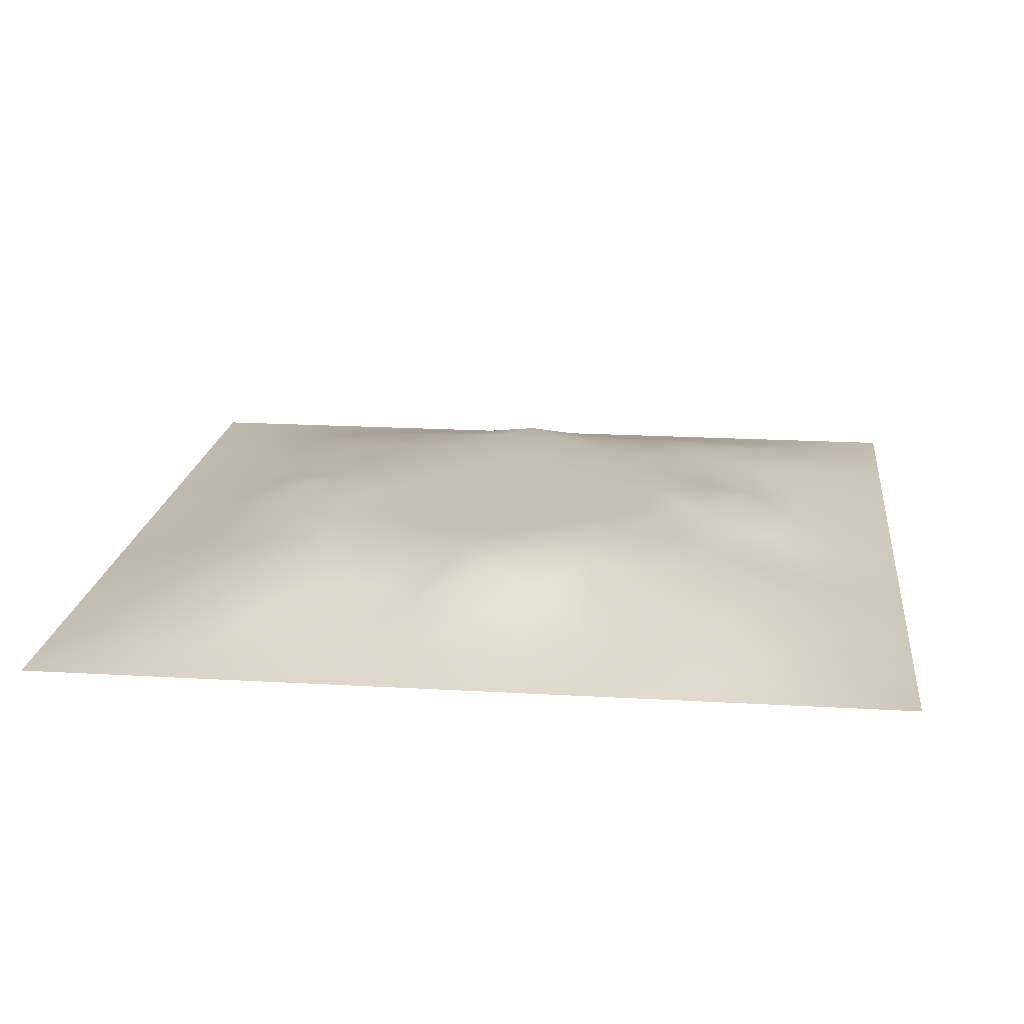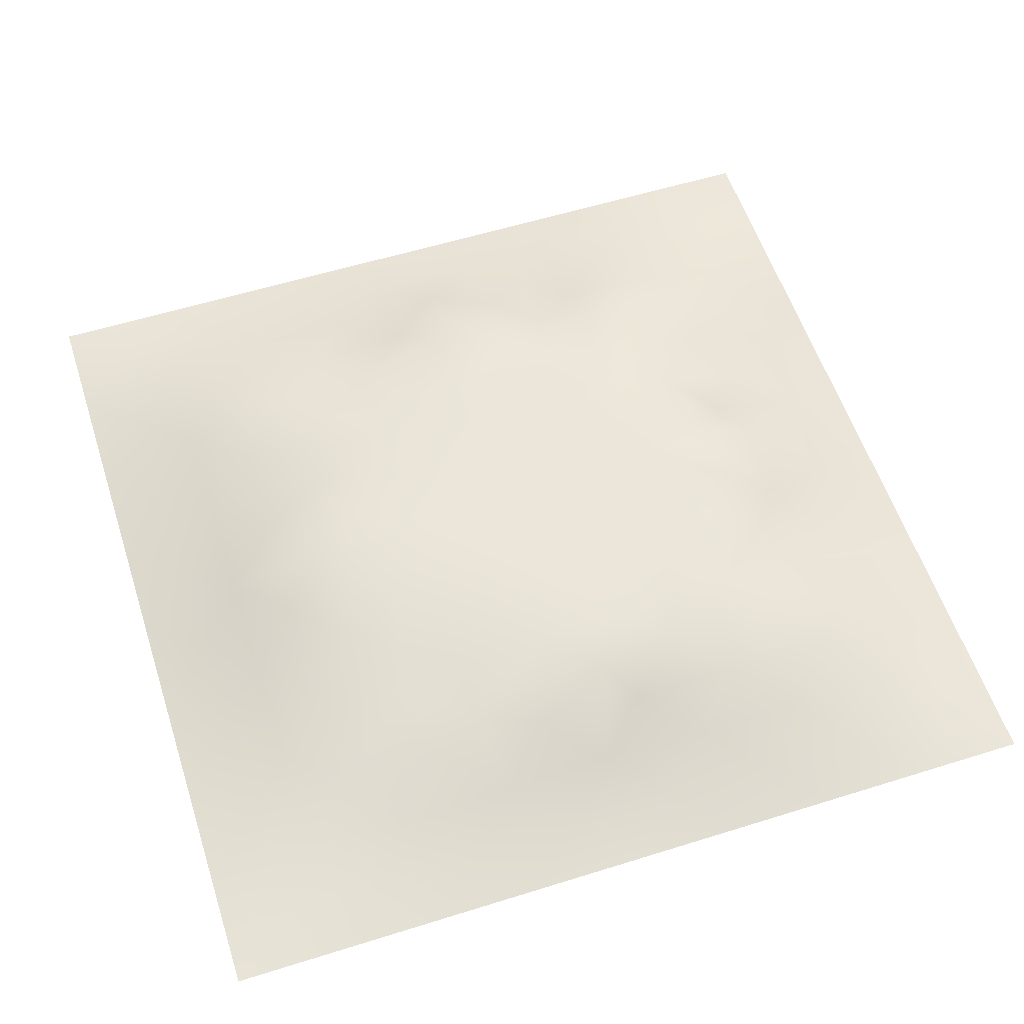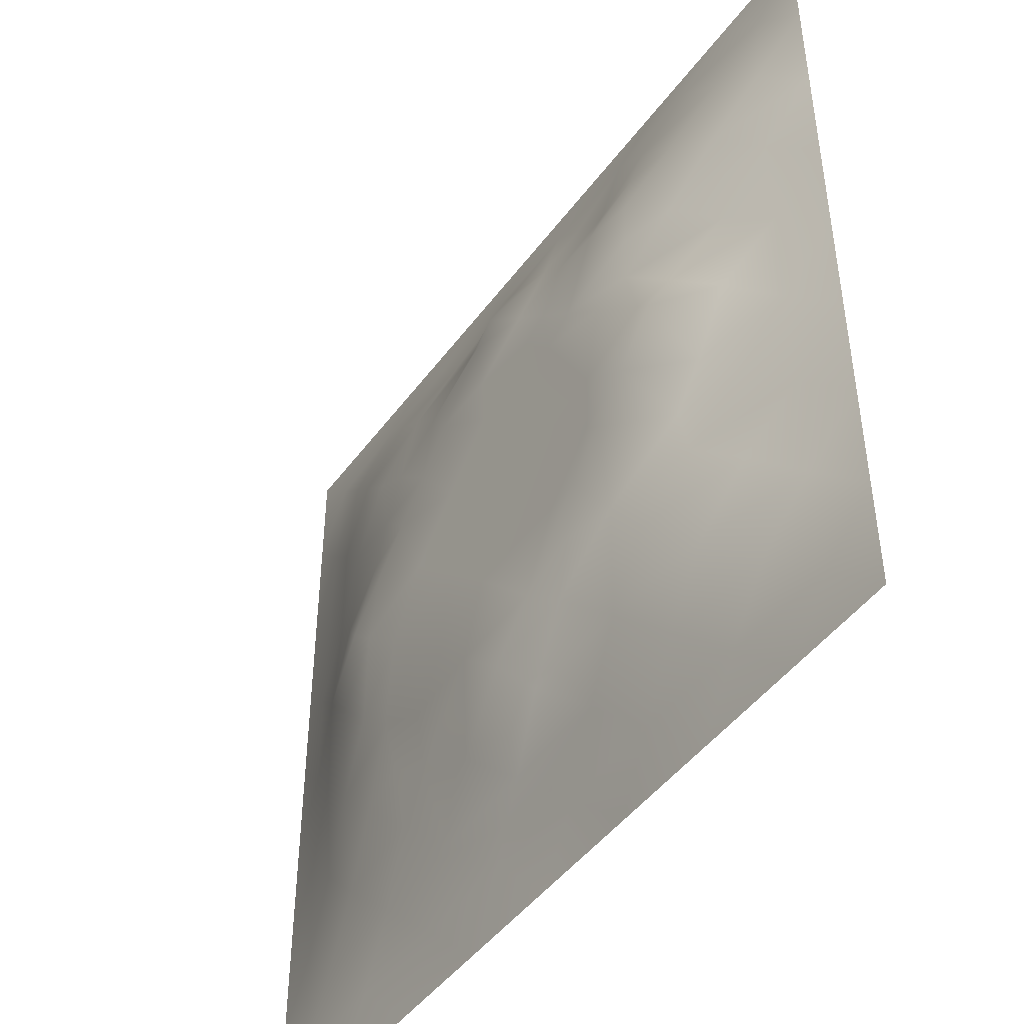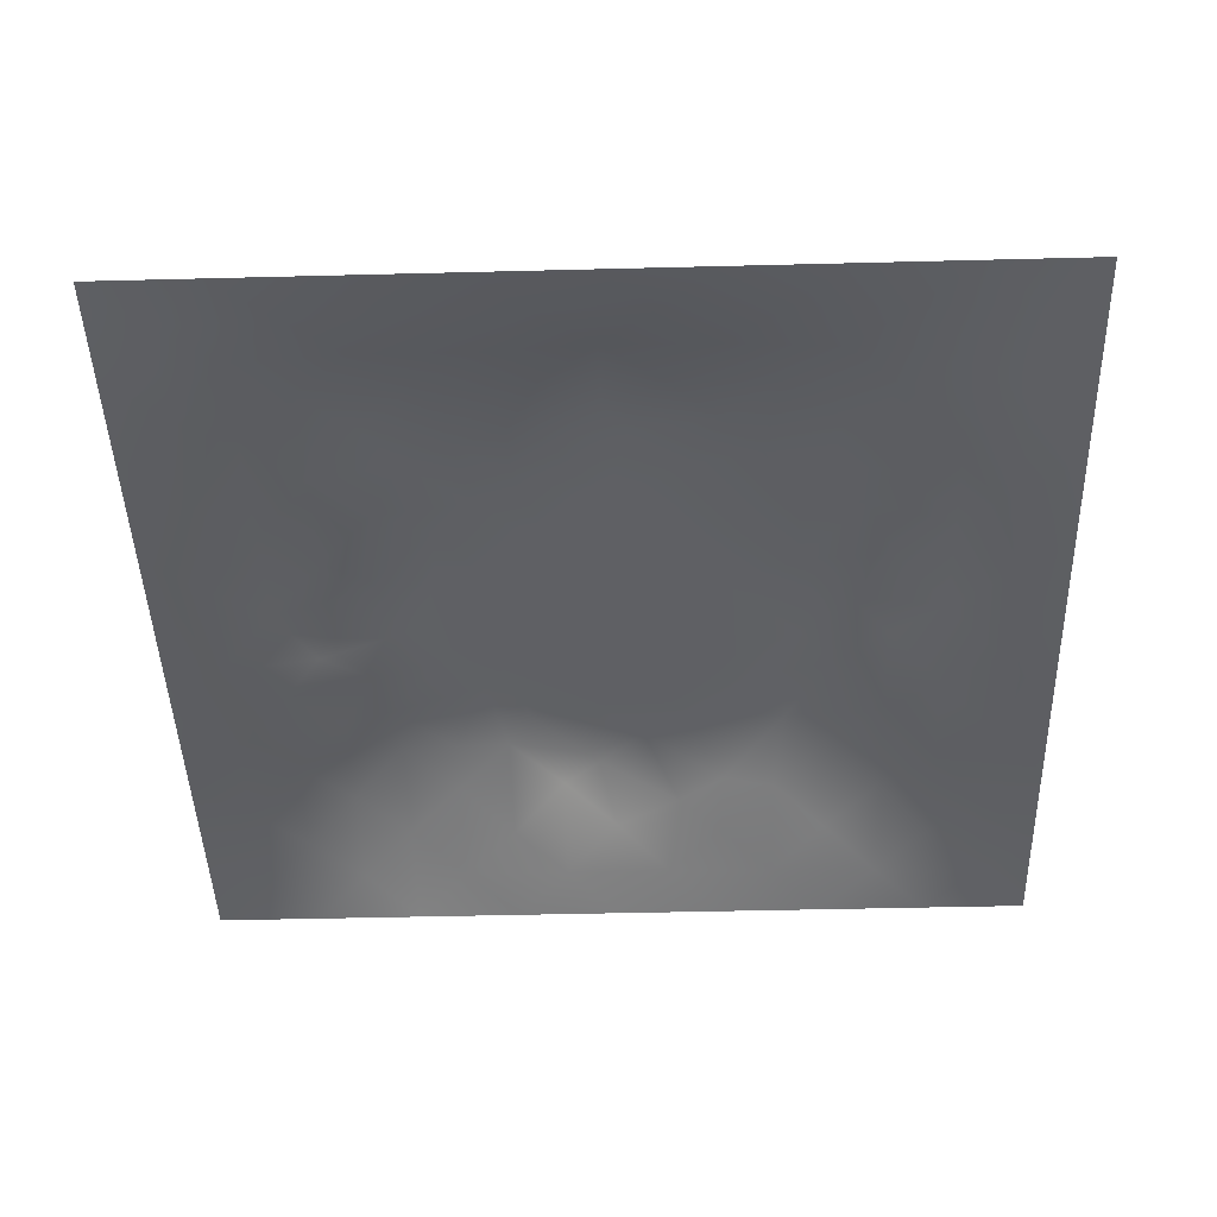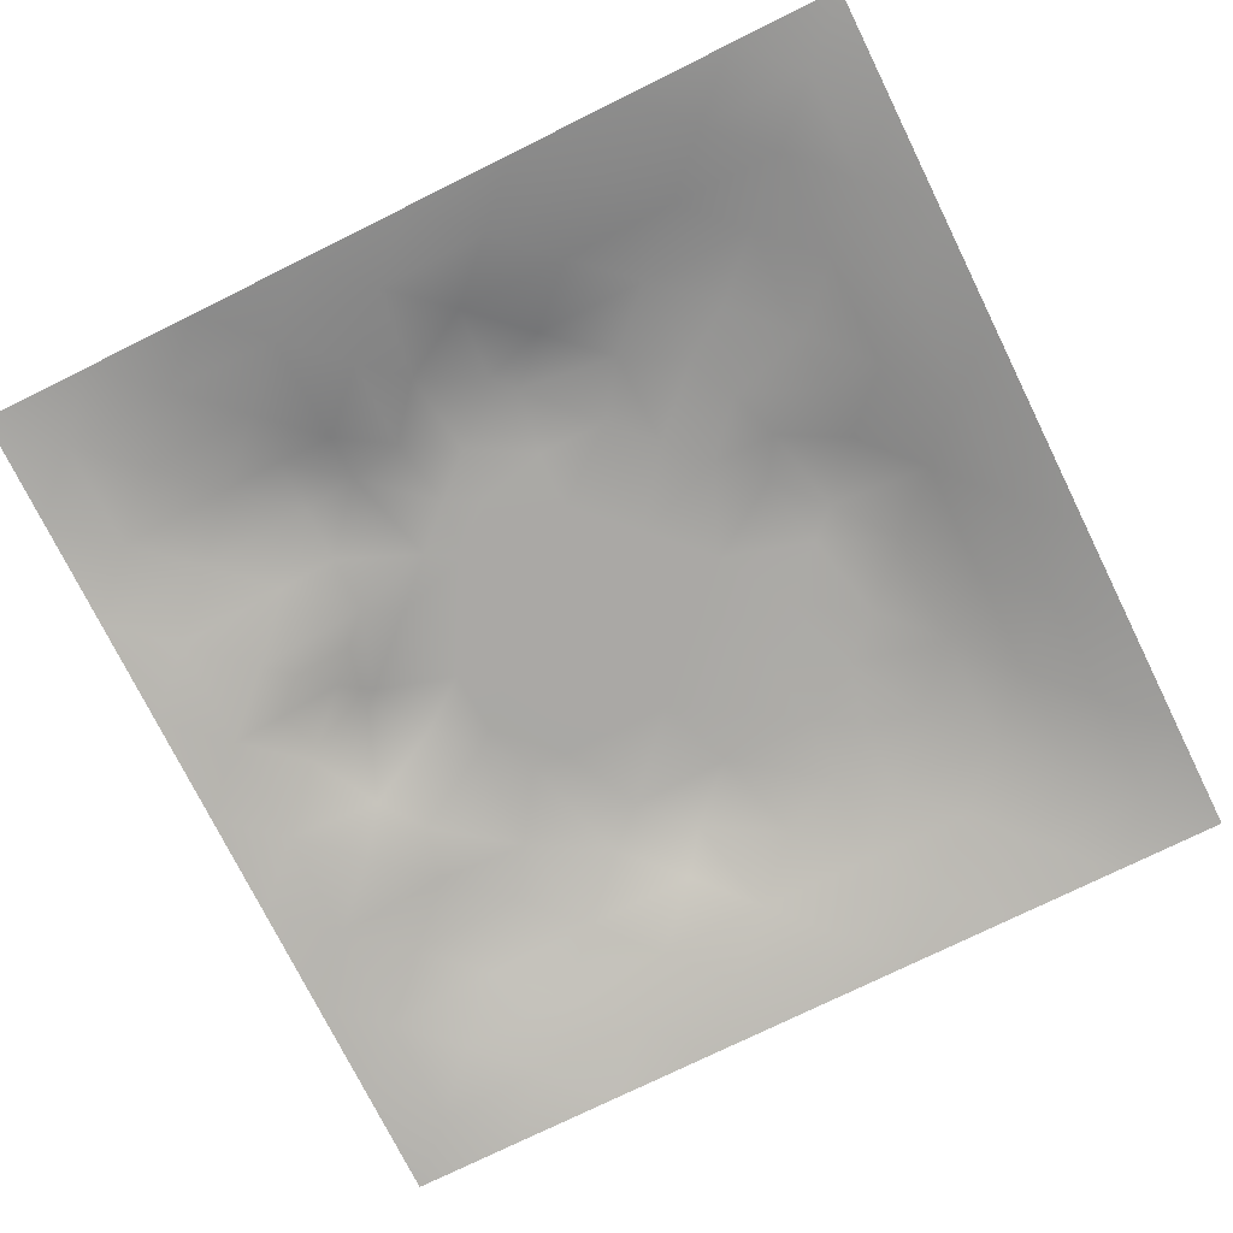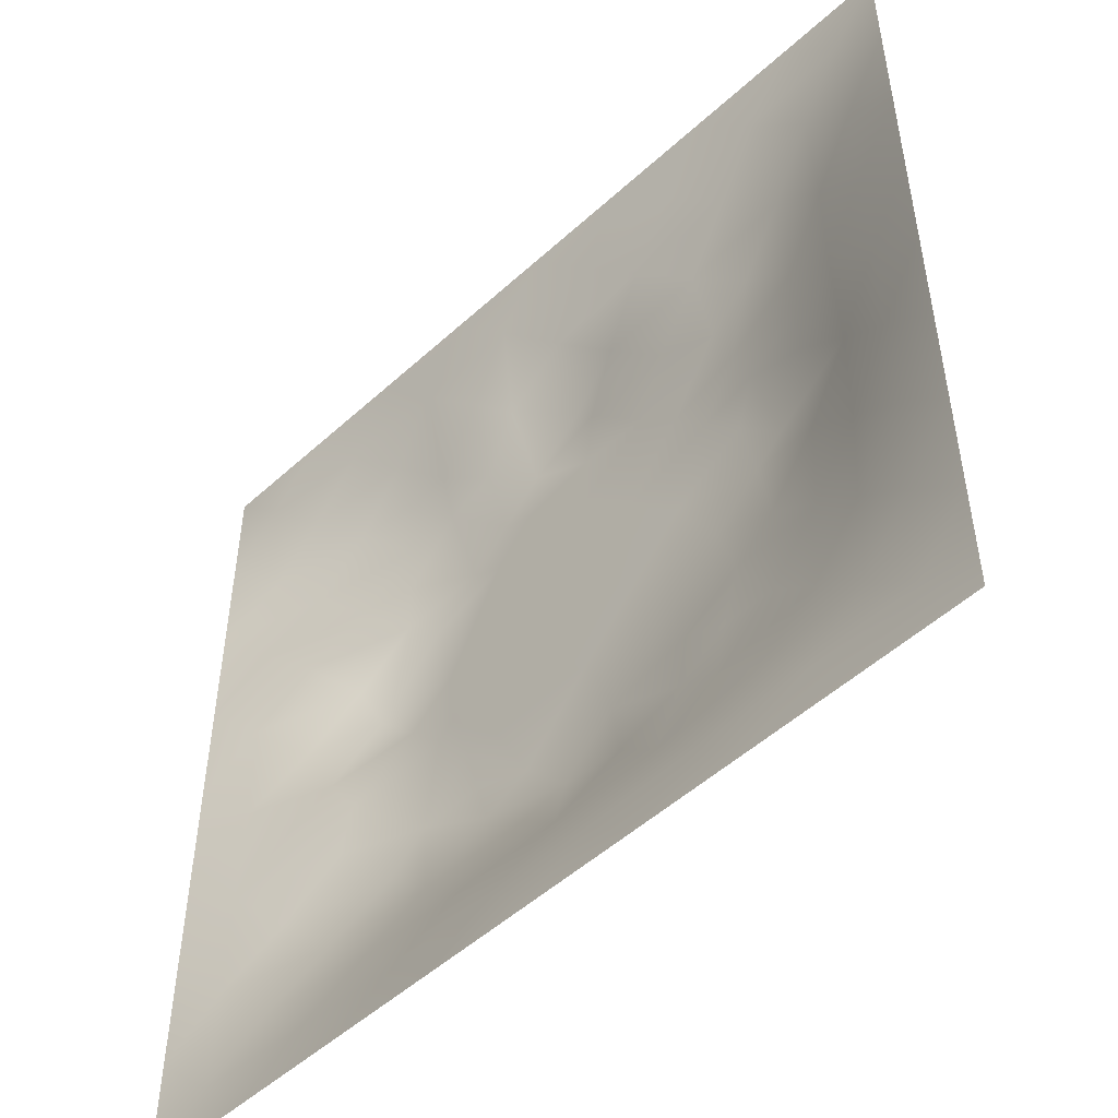
<metadata>
{"format":"obj","ext":"obj","renderer":"f3d","projection":"perspective","resolution":1024,"background":"white","views":[{"elev":18.8,"azim":96.4,"up":"+Z"},{"elev":57.3,"azim":-18.0,"up":"+Z"},{"elev":-46.5,"azim":55.7,"up":"+Y"},{"elev":-44.8,"azim":-88.3,"up":"+Z"},{"elev":-75.2,"azim":-153.7,"up":"+Z"},{"elev":-50.9,"azim":-135.2,"up":"+Y"}]}
</metadata>
<code>
v -0 0 -0
v 1 0 -0
v -0 1 0
v 1 1 0
v 0.5004 0.5 0.07678
v -0 0.5 0
v 0.5 1 0
v 1 0.5 0
v 0.5 -0 0
v 0.2472 0.7531 0.05741
v 0.7537 0.7533 0.06113
v 0.2477 0.2476 0.05195
v 0.7535 0.2465 0.0615
v 0.75 0 0
v 0.25 0 0
v 1 0.75 0
v 1 0.25 0
v 0.25 1 0
v 0.75 1 0
v 0 0.25 0
v 0 0.75 -0
v 0.3642 0.2169 0.05644
v 0.6307 0.7742 0.06157
v 0.4872 0.7674 0.07697
v 0.3747 0.3727 0.07694
v 0.875 0.3748 0.02709
v 0.6257 0.1234 0.03361
v 0.6274 0.3725 0.07678
v 0.8762 0.1238 0.02099
v 0.3747 0.1232 0.03205
v 0.1242 0.1242 0.01833
v 0.7537 0.6898 0.06376
v 0.875 0.6251 0.02832
v 0.6275 0.6272 0.07678
v 0.8763 0.8759 0.01954
v 0.3748 0.8761 0.03111
v 0.2591 0.601 0.06581
v 0.1236 0.8764 0.02245
v 0.1239 0.6256 0.03104
v 0.6255 0.8754 0.02955
v 0.1227 0.3747 0.03465
v 0.2495 0.1242 0.02402
v 0.8784 0.7511 0.03685
v 0.8773 0.2488 0.03271
v 0.2489 0.8773 0.03228
v 0.7513 0.8767 0.03131
v 0.1237 0.2494 0.02644
v 0.1231 0.7513 0.03123
v 0.3024 0.7169 0.06422
v 0.6955 0.508 0.07686
v 0.7536 0.6262 0.06547
v 0.8787 0.4999 0.04103
v 0.3732 0.6452 0.07694
v 0.374 0.7536 0.06442
v 0 0.375 0
v 0.5003 0.8777 0.03782
v 0.5004 0.6276 0.07679
v 0.2466 0.3737 0.06376
v 0.1225 0.5002 0.03704
v 0.3729 0.5001 0.07679
v 0.6269 0.2458 0.06862
v 0.5003 0.1237 0.03275
v 0.5003 0.3724 0.07679
v 0 0.625 0
v 0 0.875 0
v 0 0.125 0
v 0.625 1 0
v 0.875 1 0
v 0.125 1 0
v 0.375 1 0
v 1 0.375 0
v 1 0.125 0
v 1 0.875 0
v 1 0.625 0
v 0.375 0 0
v 0.125 0 0
v 0.875 0 0
v 0.625 0 0
v 0.7513 0.123 0.03152
v 0.628 0.5 0.07679
v 0.288 0.5541 0.07694
v 0.06205 0.3124 0.01365
v 0.1836 0.4372 0.05527
v 0.1847 0.3113 0.04674
v 0.06205 0.4376 0.01562
v 0.6878 0.9376 0.01403
v 0.6893 0.8142 0.04601
v 0.5627 0.9373 0.01359
v 0.0621 0.6879 0.01442
v 0.1846 0.6892 0.0492
v 0.06178 0.5627 0.01665
v 0.1871 0.9381 0.01223
v 0.1849 0.8153 0.04189
v 0.06213 0.9379 0.006924
v 0.4367 0.5638 0.07679
v 0.8368 0.4235 0.0437
v 0.4378 0.816 0.05421
v 0.3112 0.8158 0.0497
v 0.4376 0.9378 0.01522
v 0.9394 0.813 0.01785
v 0.8151 0.8145 0.03945
v 0.9375 0.9375 0.002965
v 0.7167 0.5994 0.07693
v 0.564 0.5637 0.07679
v 0.4176 0.6927 0.07693
v 0.8162 0.5624 0.05664
v 0.8155 0.6889 0.04965
v 0.9378 0.5625 0.01564
v 0.3093 0.2587 0.05822
v 0.5822 0.2841 0.07693
v 0.4367 0.4364 0.07679
v 0.1873 0.06211 0.01087
v 0.06223 0.06223 0.006589
v 0.1861 0.1862 0.03291
v 0.3125 0.06239 0.01177
v 0.3112 0.1846 0.04673
v 0.4376 0.06236 0.01388
v 0.8129 0.0619 0.01241
v 0.9378 0.06218 0.006352
v 0.3257 0.4184 0.07693
v 0.564 0.4363 0.07679
v 0.2704 0.47 0.07693
v 0.5629 0.1846 0.05345
v 0.6894 0.1843 0.05061
v 0.5628 0.06299 0.01222
v 0.9376 0.3123 0.01333
v 0.8142 0.3109 0.04469
v 0.9383 0.4374 0.01724
v 0.3123 0.9379 0.01425
v 0.1848 0.6261 0.0497
v 0.8153 0.1848 0.04213
v 0.802 0.3717 0.04705
v 0.6879 0.06168 0.01628
v 0.6915 0.4365 0.07678
v 0.9381 0.1871 0.01259
v 0.4373 0.184 0.0522
v 0.0622 0.1873 0.01022
v 0.7858 0.5349 0.07693
v 0.9381 0.6877 0.01604
v 0.6667 0.3747 0.07693
v 0.0618 0.813 0.01311
v 0.813 0.9384 0.01448
v 0.1841 0.5631 0.05393
v 0.752 0.4658 0.07694
v 0.7095 0.4205 0.07694
v 0.5298 0.2274 0.07694
v 0.2374 0.5002 0.07694
v 0.8026 0.5198 0.07694
v 0.5102 0.7926 0.07694
v 0.6638 0.6488 0.07693
v 0.5806 0.833 0.04637
v 0.2946 0.3304 0.06356
v 0.3311 0.6003 0.07694
v 0.7169 0.2976 0.06978
v 0.7525 0.8155 0.04806
v 0.5828 0.6758 0.07686
v 0.2789 0.6591 0.0661
v 0.6916 0.7615 0.06453
v 0.4213 0.3291 0.07694
v 0.6176 0.692 0.07694
v 0.649 0.3074 0.0757
v 0.3627 0.2916 0.06554
v 0.4681 0.2852 0.07694
v 0.5715 0.7352 0.07694
v 0.4973 0.6935 0.07688
f 1 113 66
f 31 137 113
f 132 127 26
f 112 31 113
f 83 147 59
f 106 33 51
f 46 86 87
f 84 41 47
f 137 66 113
f 75 115 15
f 12 152 84
f 153 81 60
f 25 120 152
f 76 113 1
f 76 112 113
f 15 112 76
f 115 112 15
f 30 115 117
f 107 51 33
f 75 117 115
f 115 30 42
f 145 140 154
f 51 150 103
f 136 22 30
f 107 43 11
f 54 98 49
f 42 112 115
f 58 84 152
f 110 163 146
f 60 120 111
f 136 62 146
f 159 63 111
f 147 83 122
f 104 80 34
f 10 49 98
f 160 164 156
f 49 53 54
f 117 62 30
f 95 57 105
f 143 59 147
f 77 2 119
f 77 119 118
f 71 128 126
f 58 152 120
f 63 28 121
f 119 29 118
f 40 87 86
f 125 27 62
f 135 72 17
f 136 30 62
f 138 148 106
f 60 122 120
f 153 53 157
f 11 32 107
f 12 114 116
f 150 160 34
f 32 158 150
f 60 95 153
f 40 151 23
f 24 165 164
f 82 47 41
f 45 98 36
f 82 137 47
f 63 163 110
f 26 126 128
f 62 117 125
f 20 137 82
f 38 92 94
f 20 66 137
f 55 20 82
f 69 94 92
f 43 100 101
f 8 108 128
f 141 48 38
f 50 80 134
f 65 141 94
f 114 31 42
f 38 94 141
f 92 18 69
f 24 149 97
f 159 25 162
f 46 35 142
f 29 119 135
f 23 151 164
f 158 23 160
f 35 46 101
f 129 45 36
f 27 124 123
f 85 41 59
f 78 125 9
f 70 129 99
f 83 59 41
f 129 70 18
f 36 99 129
f 93 38 48
f 38 45 92
f 52 128 108
f 65 94 3
f 72 135 119
f 94 69 3
f 39 90 48
f 21 141 65
f 18 92 129
f 6 91 64
f 147 81 37
f 93 45 38
f 89 39 48
f 13 124 131
f 45 129 92
f 9 125 117
f 64 89 21
f 55 82 85
f 6 85 91
f 59 91 85
f 41 85 82
f 6 55 85
f 110 146 61
f 59 39 91
f 149 151 56
f 143 39 59
f 118 29 79
f 22 163 162
f 145 144 134
f 58 83 84
f 119 2 72
f 49 157 53
f 11 158 32
f 152 162 25
f 10 98 93
f 21 89 141
f 97 54 24
f 51 32 150
f 79 133 118
f 118 133 14
f 79 131 124
f 123 61 146
f 149 164 151
f 48 141 89
f 78 133 125
f 62 27 123
f 147 37 143
f 148 96 52
f 81 153 37
f 156 34 160
f 5 95 111
f 10 93 90
f 130 143 37
f 157 37 153
f 27 125 133
f 121 5 111
f 160 150 158
f 122 58 120
f 17 126 135
f 41 84 83
f 123 146 62
f 60 111 95
f 28 134 80
f 104 95 5
f 28 140 134
f 26 128 96
f 57 95 104
f 144 145 132
f 131 44 13
f 127 13 44
f 45 93 98
f 110 28 63
f 165 24 105
f 9 117 75
f 48 90 93
f 54 97 98
f 130 90 39
f 114 42 116
f 99 36 56
f 80 104 5
f 96 144 132
f 126 17 71
f 109 12 116
f 25 159 111
f 52 96 128
f 103 150 34
f 36 98 97
f 37 157 130
f 105 53 95
f 58 122 83
f 26 96 132
f 50 138 103
f 120 25 111
f 12 109 152
f 14 133 78
f 156 164 165
f 13 154 124
f 44 135 126
f 149 24 164
f 34 156 104
f 57 104 156
f 121 80 5
f 63 121 111
f 121 28 80
f 77 118 14
f 101 11 43
f 147 122 81
f 131 79 29
f 140 145 134
f 49 10 157
f 124 27 79
f 139 33 108
f 134 144 50
f 133 79 27
f 26 127 126
f 138 50 144
f 11 155 158
f 103 34 50
f 140 28 110
f 61 124 154
f 127 132 154
f 97 56 36
f 86 46 142
f 112 42 31
f 29 135 131
f 74 139 108
f 43 107 139
f 137 31 47
f 114 47 31
f 88 40 86
f 33 139 107
f 102 35 100
f 68 142 102
f 88 99 56
f 142 35 102
f 53 105 54
f 122 60 81
f 19 86 142
f 56 151 88
f 44 126 127
f 105 24 54
f 106 51 138
f 44 131 135
f 139 16 43
f 87 155 46
f 35 101 100
f 80 50 34
f 64 91 89
f 87 40 23
f 67 88 86
f 7 99 88
f 7 70 99
f 67 7 88
f 19 67 86
f 68 19 142
f 73 102 100
f 4 68 102
f 73 4 102
f 16 73 100
f 74 16 139
f 8 74 108
f 39 89 91
f 116 22 109
f 116 42 30
f 148 138 144
f 61 123 124
f 106 148 52
f 23 158 87
f 128 71 8
f 90 130 157
f 32 51 107
f 165 57 156
f 100 43 16
f 103 138 51
f 163 22 136
f 155 101 46
f 154 132 145
f 84 114 12
f 101 155 11
f 114 84 47
f 97 149 56
f 154 13 127
f 90 157 10
f 143 130 39
f 140 161 154
f 164 160 23
f 116 30 22
f 87 158 155
f 161 61 154
f 159 162 163
f 61 161 110
f 161 140 110
f 109 162 152
f 162 109 22
f 144 96 148
f 146 163 136
f 40 88 151
f 159 163 63
f 57 165 105
f 95 53 153
f 52 108 106
f 33 106 108

</code>
